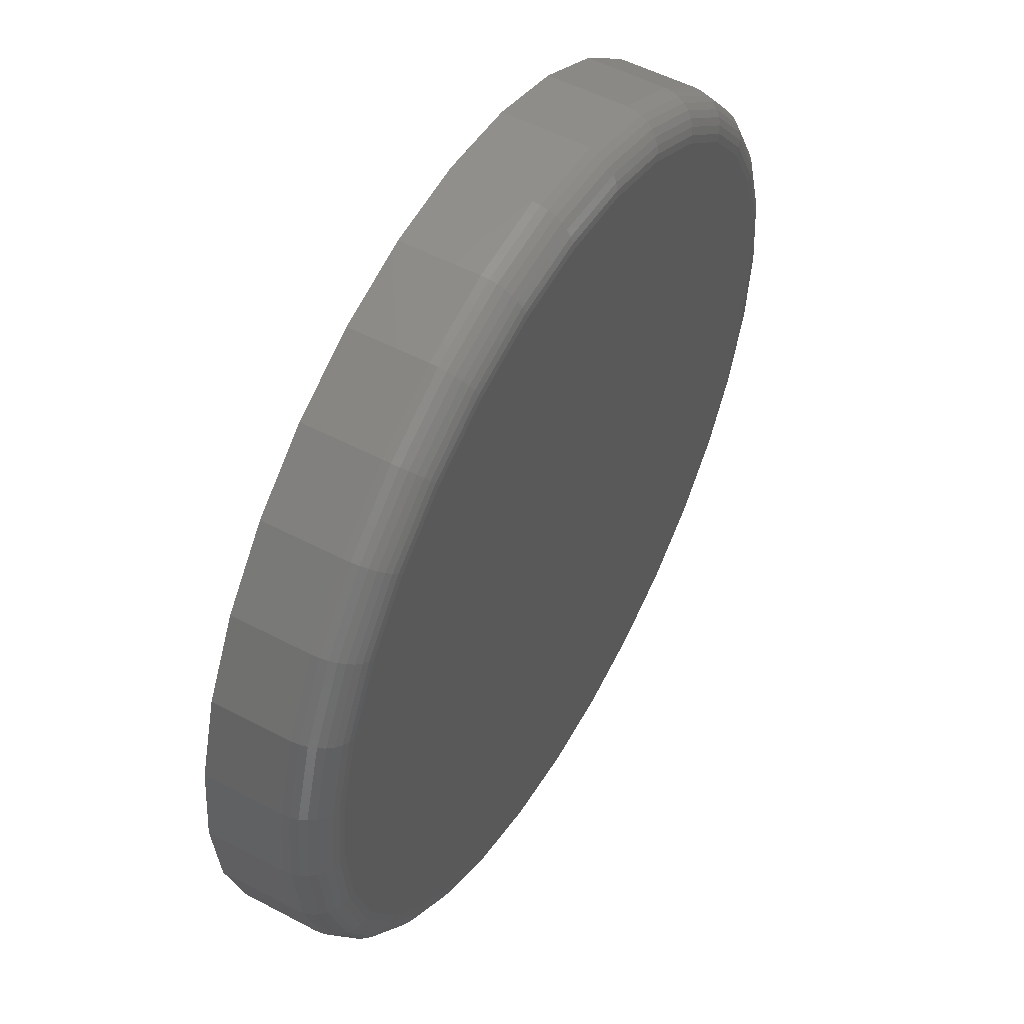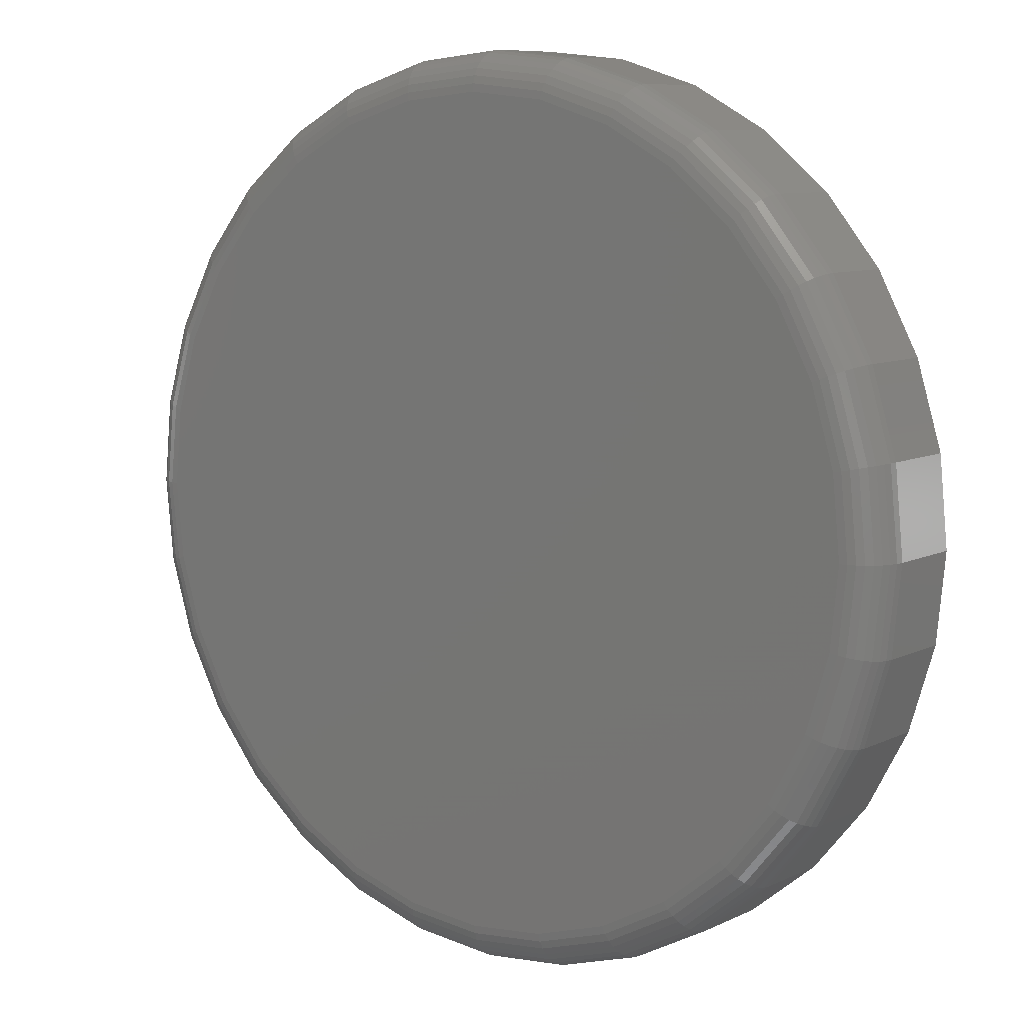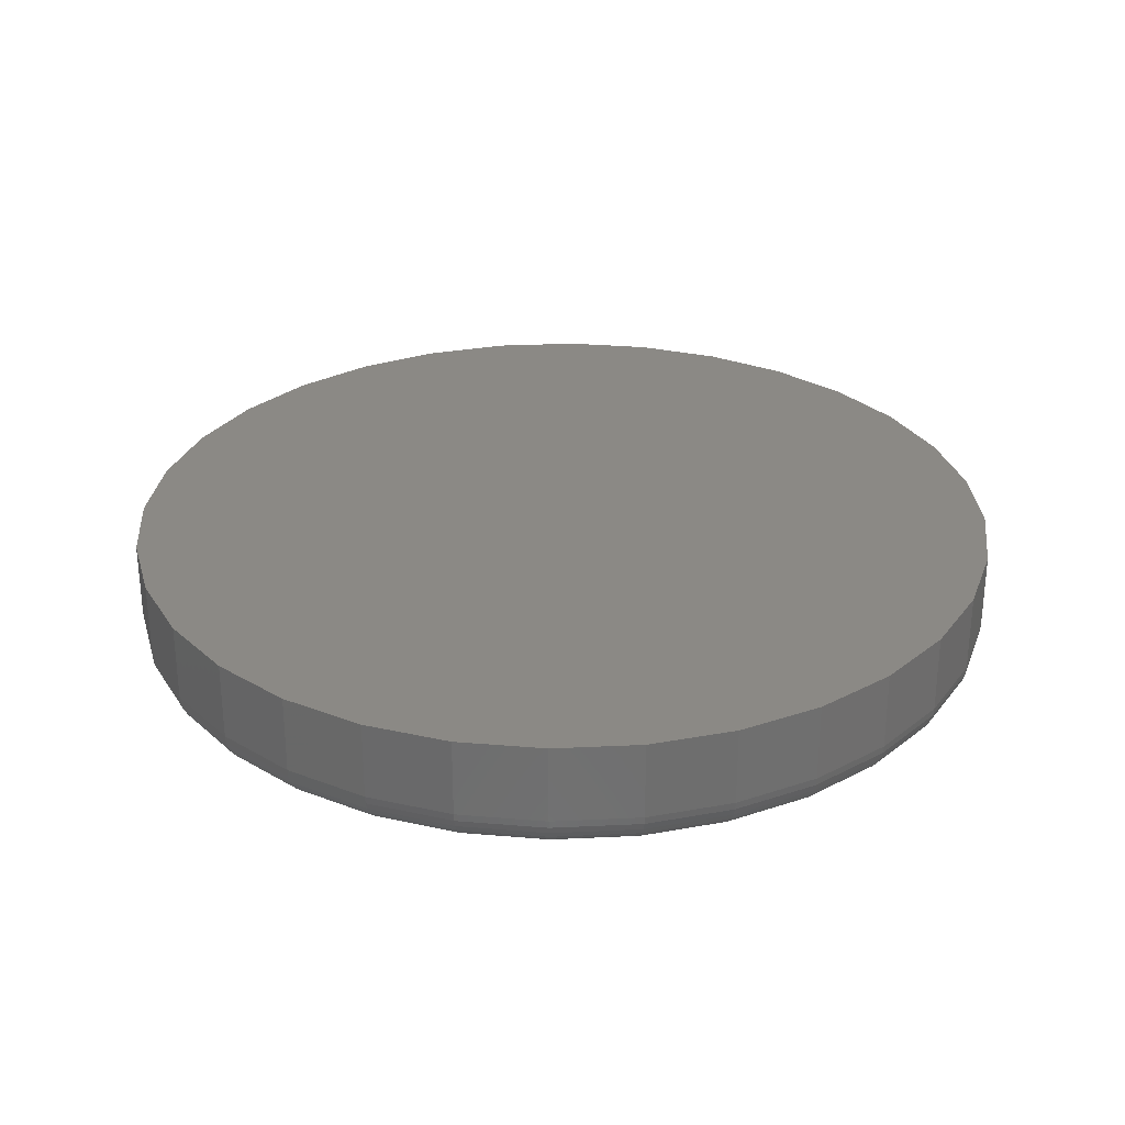
<metadata>
{"format":"stl","ext":"stl","renderer":"f3d","projection":"perspective","resolution":1024,"background":"white","views":[{"elev":53.1,"azim":119.5,"up":"+Y"},{"elev":8.7,"azim":-141.8,"up":"+Y"},{"elev":29.2,"azim":136.6,"up":"+Z"}]}
</metadata>
<code>
# stl→obj: 320 verts, 636 faces
v 0.6329 0.08775 0
v 0.6485 0.08621 0
v 0.6173 0.08621 0
v 0.6023 0.08166 0
v 0.6635 0.08166 0
v 0.5884 0.07426 0
v 0.6773 0.07426 0
v 0.5763 0.06431 0
v 0.6895 0.06431 0
v 0.6773 -0.0588 0
v 0.5884 -0.0588 0
v 0.6895 -0.04885 0
v 0.6023 -0.0662 0
v 0.6635 -0.0662 0
v 0.6173 -0.07075 0
v 0.6485 -0.07075 0
v 0.6329 -0.07229 0
v 0.5763 -0.04885 0
v 0.5664 -0.03672 0
v 0.6994 -0.03672 0
v 0.559 -0.02289 0
v 0.7068 -0.02289 0
v 0.5544 -0.00788 0
v 0.7114 -0.00788 0
v 0.5529 0.00773 0
v 0.7129 0.00773 0
v 0.5544 0.02334 0
v 0.7114 0.02334 0
v 0.559 0.03835 0
v 0.7068 0.03835 0
v 0.5664 0.05219 0
v 0.6994 0.05219 0
v 0.7207 0.00773 0.007812
v 0.7207 0.00773 0.02344
v 0.719 -0.009404 0.007812
v 0.719 -0.009404 0.02344
v 0.714 -0.02588 0.007812
v 0.714 -0.02588 0.02344
v 0.7059 -0.04106 0.007812
v 0.7059 -0.04106 0.02344
v 0.695 -0.05437 0.007812
v 0.695 -0.05437 0.02344
v 0.6817 -0.0653 0.007812
v 0.6817 -0.0653 0.02344
v 0.6665 -0.07341 0.007812
v 0.6665 -0.07341 0.02344
v 0.65 -0.07841 0.007812
v 0.65 -0.07841 0.02344
v 0.6329 -0.0801 0.007812
v 0.6329 -0.0801 0.02344
v 0.6158 -0.07841 0.007812
v 0.6158 -0.07841 0.02344
v 0.5993 -0.07341 0.007812
v 0.5993 -0.07341 0.02344
v 0.5841 -0.0653 0.007812
v 0.5841 -0.0653 0.02344
v 0.5708 -0.05437 0.007812
v 0.5708 -0.05437 0.02344
v 0.5599 -0.04106 0.007812
v 0.5599 -0.04106 0.02344
v 0.5518 -0.02588 0.007812
v 0.5518 -0.02588 0.02344
v 0.5468 -0.009404 0.007812
v 0.5468 -0.009404 0.02344
v 0.5451 0.00773 0.007812
v 0.5451 0.00773 0.02344
v 0.5468 0.02486 0.007812
v 0.5468 0.02486 0.02344
v 0.5518 0.04134 0.007812
v 0.5518 0.04134 0.02344
v 0.5599 0.05653 0.007812
v 0.5599 0.05653 0.02344
v 0.5708 0.06983 0.007812
v 0.5708 0.06983 0.02344
v 0.5841 0.08076 0.007812
v 0.5841 0.08076 0.02344
v 0.5993 0.08887 0.007812
v 0.5993 0.08887 0.02344
v 0.6158 0.09387 0.007812
v 0.6158 0.09387 0.02344
v 0.6329 0.09556 0.007812
v 0.6329 0.09556 0.02344
v 0.65 0.09387 0.007812
v 0.65 0.09387 0.02344
v 0.6665 0.08887 0.007812
v 0.6665 0.08887 0.02344
v 0.6817 0.08076 0.007812
v 0.6817 0.08076 0.02344
v 0.695 0.06983 0.007812
v 0.695 0.06983 0.02344
v 0.7059 0.05653 0.007812
v 0.7059 0.05653 0.02344
v 0.714 0.04134 0.007812
v 0.714 0.04134 0.02344
v 0.719 0.02486 0.007812
v 0.719 0.02486 0.02344
v 0.5452 0.00773 0.006288
v 0.5469 0.02484 0.006288
v 0.5457 0.00773 0.004823
v 0.5473 0.02475 0.004823
v 0.5464 0.00773 0.003472
v 0.548 0.02461 0.003472
v 0.5474 0.00773 0.002288
v 0.549 0.02442 0.002288
v 0.5485 0.00773 0.001317
v 0.5502 0.02419 0.001317
v 0.5499 0.00773 0.0005947
v 0.5515 0.02392 0.0005947
v 0.5514 0.00773 0.0001501
v 0.5529 0.02364 0.0001501
v 0.7189 0.02484 0.006288
v 0.7206 0.00773 0.006288
v 0.7185 0.02475 0.004823
v 0.7201 0.00773 0.004823
v 0.7177 0.02461 0.003472
v 0.7194 0.00773 0.003472
v 0.7168 0.02442 0.002288
v 0.7184 0.00773 0.002288
v 0.7156 0.02419 0.001317
v 0.7173 0.00773 0.001317
v 0.7143 0.02392 0.0005947
v 0.7159 0.00773 0.0005947
v 0.7129 0.02364 0.0001501
v 0.7144 0.00773 0.0001501
v 0.7139 0.04128 0.006288
v 0.7135 0.04111 0.004823
v 0.7128 0.04084 0.003472
v 0.7119 0.04047 0.002288
v 0.7108 0.04001 0.001317
v 0.7096 0.0395 0.0005947
v 0.7082 0.03893 0.0001501
v 0.7058 0.05644 0.006288
v 0.7054 0.0562 0.004823
v 0.7048 0.05579 0.003472
v 0.704 0.05525 0.002288
v 0.703 0.0546 0.001317
v 0.7019 0.05385 0.0005947
v 0.7007 0.05303 0.0001501
v 0.6949 0.06973 0.006288
v 0.6946 0.06941 0.004823
v 0.6941 0.0689 0.003472
v 0.6934 0.06822 0.002288
v 0.6925 0.06738 0.001317
v 0.6916 0.06642 0.0005947
v 0.6906 0.06539 0.0001501
v 0.6816 0.08063 0.006288
v 0.6814 0.08026 0.004823
v 0.681 0.07966 0.003472
v 0.6804 0.07885 0.002288
v 0.6798 0.07787 0.001317
v 0.679 0.07675 0.0005947
v 0.6782 0.07553 0.0001501
v 0.6664 0.08873 0.006288
v 0.6663 0.08832 0.004823
v 0.666 0.08766 0.003472
v 0.6656 0.08676 0.002288
v 0.6652 0.08567 0.001317
v 0.6647 0.08442 0.0005947
v 0.6641 0.08306 0.0001501
v 0.65 0.09372 0.006288
v 0.6499 0.09329 0.004823
v 0.6498 0.09258 0.003472
v 0.6496 0.09163 0.002288
v 0.6494 0.09047 0.001317
v 0.6491 0.08914 0.0005947
v 0.6488 0.0877 0.0001501
v 0.6329 0.09541 0.006288
v 0.6329 0.09496 0.004823
v 0.6329 0.09424 0.003472
v 0.6329 0.09327 0.002288
v 0.6329 0.09209 0.001317
v 0.6329 0.09074 0.0005947
v 0.6329 0.08927 0.0001501
v 0.6158 0.09372 0.006288
v 0.6159 0.09329 0.004823
v 0.616 0.09258 0.003472
v 0.6162 0.09163 0.002288
v 0.6164 0.09047 0.001317
v 0.6167 0.08914 0.0005947
v 0.617 0.0877 0.0001501
v 0.5993 0.08873 0.006288
v 0.5995 0.08832 0.004823
v 0.5998 0.08766 0.003472
v 0.6002 0.08676 0.002288
v 0.6006 0.08567 0.001317
v 0.6011 0.08442 0.0005947
v 0.6017 0.08306 0.0001501
v 0.5842 0.08063 0.006288
v 0.5844 0.08026 0.004823
v 0.5848 0.07966 0.003472
v 0.5854 0.07885 0.002288
v 0.586 0.07787 0.001317
v 0.5868 0.07675 0.0005947
v 0.5876 0.07553 0.0001501
v 0.5709 0.06973 0.006288
v 0.5712 0.06941 0.004823
v 0.5717 0.0689 0.003472
v 0.5724 0.06822 0.002288
v 0.5732 0.06738 0.001317
v 0.5742 0.06642 0.0005947
v 0.5752 0.06539 0.0001501
v 0.56 0.05644 0.006288
v 0.5604 0.0562 0.004823
v 0.561 0.05579 0.003472
v 0.5618 0.05525 0.002288
v 0.5628 0.0546 0.001317
v 0.5639 0.05385 0.0005947
v 0.5651 0.05303 0.0001501
v 0.5519 0.04128 0.006288
v 0.5523 0.04111 0.004823
v 0.553 0.04084 0.003472
v 0.5539 0.04047 0.002288
v 0.555 0.04001 0.001317
v 0.5562 0.0395 0.0005947
v 0.5576 0.03893 0.0001501
v 0.7189 -0.009375 0.006288
v 0.7185 -0.009288 0.004823
v 0.7177 -0.009147 0.003472
v 0.7168 -0.008958 0.002288
v 0.7156 -0.008727 0.001317
v 0.7143 -0.008463 0.0005947
v 0.7129 -0.008178 0.0001501
v 0.5469 -0.009375 0.006288
v 0.5473 -0.009288 0.004823
v 0.548 -0.009147 0.003472
v 0.549 -0.008958 0.002288
v 0.5502 -0.008727 0.001317
v 0.5515 -0.008463 0.0005947
v 0.5529 -0.008178 0.0001501
v 0.5519 -0.02582 0.006288
v 0.5523 -0.02565 0.004823
v 0.553 -0.02538 0.003472
v 0.5539 -0.025 0.002288
v 0.555 -0.02455 0.001317
v 0.5562 -0.02403 0.0005947
v 0.5576 -0.02347 0.0001501
v 0.56 -0.04098 0.006288
v 0.5604 -0.04073 0.004823
v 0.561 -0.04033 0.003472
v 0.5618 -0.03979 0.002288
v 0.5628 -0.03914 0.001317
v 0.5639 -0.03839 0.0005947
v 0.5651 -0.03757 0.0001501
v 0.5709 -0.05427 0.006288
v 0.5712 -0.05395 0.004823
v 0.5717 -0.05344 0.003472
v 0.5724 -0.05276 0.002288
v 0.5732 -0.05192 0.001317
v 0.5742 -0.05096 0.0005947
v 0.5752 -0.04993 0.0001501
v 0.5842 -0.06517 0.006288
v 0.5844 -0.0648 0.004823
v 0.5848 -0.0642 0.003472
v 0.5854 -0.06339 0.002288
v 0.586 -0.06241 0.001317
v 0.5868 -0.06129 0.0005947
v 0.5876 -0.06007 0.0001501
v 0.5993 -0.07327 0.006288
v 0.5995 -0.07286 0.004823
v 0.5998 -0.0722 0.003472
v 0.6002 -0.0713 0.002288
v 0.6006 -0.07021 0.001317
v 0.6011 -0.06896 0.0005947
v 0.6017 -0.0676 0.0001501
v 0.6158 -0.07826 0.006288
v 0.6159 -0.07783 0.004823
v 0.616 -0.07712 0.003472
v 0.6162 -0.07617 0.002288
v 0.6164 -0.07501 0.001317
v 0.6167 -0.07368 0.0005947
v 0.617 -0.07224 0.0001501
v 0.6329 -0.07995 0.006288
v 0.6329 -0.0795 0.004823
v 0.6329 -0.07878 0.003472
v 0.6329 -0.07781 0.002288
v 0.6329 -0.07663 0.001317
v 0.6329 -0.07528 0.0005947
v 0.6329 -0.07381 0.0001501
v 0.65 -0.07826 0.006288
v 0.6499 -0.07783 0.004823
v 0.6498 -0.07712 0.003472
v 0.6496 -0.07617 0.002288
v 0.6494 -0.07501 0.001317
v 0.6491 -0.07368 0.0005947
v 0.6488 -0.07224 0.0001501
v 0.6664 -0.07327 0.006288
v 0.6663 -0.07286 0.004823
v 0.666 -0.0722 0.003472
v 0.6656 -0.0713 0.002288
v 0.6652 -0.07021 0.001317
v 0.6647 -0.06896 0.0005947
v 0.6641 -0.0676 0.0001501
v 0.6816 -0.06517 0.006288
v 0.6814 -0.0648 0.004823
v 0.681 -0.0642 0.003472
v 0.6804 -0.06339 0.002288
v 0.6798 -0.06241 0.001317
v 0.679 -0.06129 0.0005947
v 0.6782 -0.06007 0.0001501
v 0.6949 -0.05427 0.006288
v 0.6946 -0.05395 0.004823
v 0.6941 -0.05344 0.003472
v 0.6934 -0.05276 0.002288
v 0.6925 -0.05192 0.001317
v 0.6916 -0.05096 0.0005947
v 0.6906 -0.04993 0.0001501
v 0.7058 -0.04098 0.006288
v 0.7054 -0.04073 0.004823
v 0.7048 -0.04033 0.003472
v 0.704 -0.03979 0.002288
v 0.703 -0.03914 0.001317
v 0.7019 -0.03839 0.0005947
v 0.7007 -0.03757 0.0001501
v 0.7139 -0.02582 0.006288
v 0.7135 -0.02565 0.004823
v 0.7128 -0.02538 0.003472
v 0.7119 -0.025 0.002288
v 0.7108 -0.02455 0.001317
v 0.7096 -0.02403 0.0005947
v 0.7082 -0.02347 0.0001501
f 1 2 3
f 4 3 2
f 5 4 2
f 6 4 5
f 7 6 5
f 8 6 7
f 9 8 7
f 10 11 12
f 13 11 10
f 14 13 10
f 15 13 14
f 16 15 14
f 17 15 16
f 11 18 12
f 12 18 19
f 12 19 20
f 20 19 21
f 20 21 22
f 22 21 23
f 22 23 24
f 24 23 25
f 24 25 26
f 26 25 27
f 26 27 28
f 28 27 29
f 28 29 30
f 30 29 31
f 30 31 32
f 32 31 8
f 32 8 9
f 33 34 35
f 35 34 36
f 35 36 37
f 37 36 38
f 37 38 39
f 39 38 40
f 39 40 41
f 41 40 42
f 41 42 43
f 43 42 44
f 43 44 45
f 45 44 46
f 45 46 47
f 47 46 48
f 47 48 49
f 49 48 50
f 49 50 51
f 51 50 52
f 51 52 53
f 53 52 54
f 53 54 55
f 55 54 56
f 55 56 57
f 57 56 58
f 57 58 59
f 59 58 60
f 59 60 61
f 61 60 62
f 61 62 63
f 63 62 64
f 63 64 65
f 65 64 66
f 65 66 67
f 67 66 68
f 67 68 69
f 69 68 70
f 69 70 71
f 71 70 72
f 71 72 73
f 73 72 74
f 73 74 75
f 75 74 76
f 75 76 77
f 77 76 78
f 77 78 79
f 79 78 80
f 79 80 81
f 81 80 82
f 81 82 83
f 83 82 84
f 83 84 85
f 85 84 86
f 85 86 87
f 87 86 88
f 87 88 89
f 89 88 90
f 89 90 91
f 91 90 92
f 91 92 93
f 93 92 94
f 93 94 95
f 95 94 96
f 95 96 33
f 33 96 34
f 65 67 97
f 97 67 98
f 97 98 99
f 99 98 100
f 99 100 101
f 101 100 102
f 101 102 103
f 103 102 104
f 103 104 105
f 105 104 106
f 105 106 107
f 107 106 108
f 107 108 109
f 109 108 110
f 109 110 25
f 25 110 27
f 95 33 111
f 111 33 112
f 111 112 113
f 113 112 114
f 113 114 115
f 115 114 116
f 115 116 117
f 117 116 118
f 117 118 119
f 119 118 120
f 119 120 121
f 121 120 122
f 121 122 123
f 123 122 124
f 123 124 28
f 28 124 26
f 93 95 125
f 125 95 111
f 125 111 126
f 126 111 113
f 126 113 127
f 127 113 115
f 127 115 128
f 128 115 117
f 128 117 129
f 129 117 119
f 129 119 130
f 130 119 121
f 130 121 131
f 131 121 123
f 131 123 30
f 30 123 28
f 91 93 132
f 132 93 125
f 132 125 133
f 133 125 126
f 133 126 134
f 134 126 127
f 134 127 135
f 135 127 128
f 135 128 136
f 136 128 129
f 136 129 137
f 137 129 130
f 137 130 138
f 138 130 131
f 138 131 32
f 32 131 30
f 89 91 139
f 139 91 132
f 139 132 140
f 140 132 133
f 140 133 141
f 141 133 134
f 141 134 142
f 142 134 135
f 142 135 143
f 143 135 136
f 143 136 144
f 144 136 137
f 144 137 145
f 145 137 138
f 145 138 9
f 9 138 32
f 87 89 146
f 146 89 139
f 146 139 147
f 147 139 140
f 147 140 148
f 148 140 141
f 148 141 149
f 149 141 142
f 149 142 150
f 150 142 143
f 150 143 151
f 151 143 144
f 151 144 152
f 152 144 145
f 152 145 7
f 7 145 9
f 85 87 153
f 153 87 146
f 153 146 154
f 154 146 147
f 154 147 155
f 155 147 148
f 155 148 156
f 156 148 149
f 156 149 157
f 157 149 150
f 157 150 158
f 158 150 151
f 158 151 159
f 159 151 152
f 159 152 5
f 5 152 7
f 83 85 160
f 160 85 153
f 160 153 161
f 161 153 154
f 161 154 162
f 162 154 155
f 162 155 163
f 163 155 156
f 163 156 164
f 164 156 157
f 164 157 165
f 165 157 158
f 165 158 166
f 166 158 159
f 166 159 2
f 2 159 5
f 81 83 167
f 167 83 160
f 167 160 168
f 168 160 161
f 168 161 169
f 169 161 162
f 169 162 170
f 170 162 163
f 170 163 171
f 171 163 164
f 171 164 172
f 172 164 165
f 172 165 173
f 173 165 166
f 173 166 1
f 1 166 2
f 79 81 174
f 174 81 167
f 174 167 175
f 175 167 168
f 175 168 176
f 176 168 169
f 176 169 177
f 177 169 170
f 177 170 178
f 178 170 171
f 178 171 179
f 179 171 172
f 179 172 180
f 180 172 173
f 180 173 3
f 3 173 1
f 77 79 181
f 181 79 174
f 181 174 182
f 182 174 175
f 182 175 183
f 183 175 176
f 183 176 184
f 184 176 177
f 184 177 185
f 185 177 178
f 185 178 186
f 186 178 179
f 186 179 187
f 187 179 180
f 187 180 4
f 4 180 3
f 75 77 188
f 188 77 181
f 188 181 189
f 189 181 182
f 189 182 190
f 190 182 183
f 190 183 191
f 191 183 184
f 191 184 192
f 192 184 185
f 192 185 193
f 193 185 186
f 193 186 194
f 194 186 187
f 194 187 6
f 6 187 4
f 73 75 195
f 195 75 188
f 195 188 196
f 196 188 189
f 196 189 197
f 197 189 190
f 197 190 198
f 198 190 191
f 198 191 199
f 199 191 192
f 199 192 200
f 200 192 193
f 200 193 201
f 201 193 194
f 201 194 8
f 8 194 6
f 71 73 202
f 202 73 195
f 202 195 203
f 203 195 196
f 203 196 204
f 204 196 197
f 204 197 205
f 205 197 198
f 205 198 206
f 206 198 199
f 206 199 207
f 207 199 200
f 207 200 208
f 208 200 201
f 208 201 31
f 31 201 8
f 69 71 209
f 209 71 202
f 209 202 210
f 210 202 203
f 210 203 211
f 211 203 204
f 211 204 212
f 212 204 205
f 212 205 213
f 213 205 206
f 213 206 214
f 214 206 207
f 214 207 215
f 215 207 208
f 215 208 29
f 29 208 31
f 67 69 98
f 98 69 209
f 98 209 100
f 100 209 210
f 100 210 102
f 102 210 211
f 102 211 104
f 104 211 212
f 104 212 106
f 106 212 213
f 106 213 108
f 108 213 214
f 108 214 110
f 110 214 215
f 110 215 27
f 27 215 29
f 33 35 112
f 112 35 216
f 112 216 114
f 114 216 217
f 114 217 116
f 116 217 218
f 116 218 118
f 118 218 219
f 118 219 120
f 120 219 220
f 120 220 122
f 122 220 221
f 122 221 124
f 124 221 222
f 124 222 26
f 26 222 24
f 63 65 223
f 223 65 97
f 223 97 224
f 224 97 99
f 224 99 225
f 225 99 101
f 225 101 226
f 226 101 103
f 226 103 227
f 227 103 105
f 227 105 228
f 228 105 107
f 228 107 229
f 229 107 109
f 229 109 23
f 23 109 25
f 61 63 230
f 230 63 223
f 230 223 231
f 231 223 224
f 231 224 232
f 232 224 225
f 232 225 233
f 233 225 226
f 233 226 234
f 234 226 227
f 234 227 235
f 235 227 228
f 235 228 236
f 236 228 229
f 236 229 21
f 21 229 23
f 59 61 237
f 237 61 230
f 237 230 238
f 238 230 231
f 238 231 239
f 239 231 232
f 239 232 240
f 240 232 233
f 240 233 241
f 241 233 234
f 241 234 242
f 242 234 235
f 242 235 243
f 243 235 236
f 243 236 19
f 19 236 21
f 57 59 244
f 244 59 237
f 244 237 245
f 245 237 238
f 245 238 246
f 246 238 239
f 246 239 247
f 247 239 240
f 247 240 248
f 248 240 241
f 248 241 249
f 249 241 242
f 249 242 250
f 250 242 243
f 250 243 18
f 18 243 19
f 55 57 251
f 251 57 244
f 251 244 252
f 252 244 245
f 252 245 253
f 253 245 246
f 253 246 254
f 254 246 247
f 254 247 255
f 255 247 248
f 255 248 256
f 256 248 249
f 256 249 257
f 257 249 250
f 257 250 11
f 11 250 18
f 53 55 258
f 258 55 251
f 258 251 259
f 259 251 252
f 259 252 260
f 260 252 253
f 260 253 261
f 261 253 254
f 261 254 262
f 262 254 255
f 262 255 263
f 263 255 256
f 263 256 264
f 264 256 257
f 264 257 13
f 13 257 11
f 51 53 265
f 265 53 258
f 265 258 266
f 266 258 259
f 266 259 267
f 267 259 260
f 267 260 268
f 268 260 261
f 268 261 269
f 269 261 262
f 269 262 270
f 270 262 263
f 270 263 271
f 271 263 264
f 271 264 15
f 15 264 13
f 49 51 272
f 272 51 265
f 272 265 273
f 273 265 266
f 273 266 274
f 274 266 267
f 274 267 275
f 275 267 268
f 275 268 276
f 276 268 269
f 276 269 277
f 277 269 270
f 277 270 278
f 278 270 271
f 278 271 17
f 17 271 15
f 47 49 279
f 279 49 272
f 279 272 280
f 280 272 273
f 280 273 281
f 281 273 274
f 281 274 282
f 282 274 275
f 282 275 283
f 283 275 276
f 283 276 284
f 284 276 277
f 284 277 285
f 285 277 278
f 285 278 16
f 16 278 17
f 45 47 286
f 286 47 279
f 286 279 287
f 287 279 280
f 287 280 288
f 288 280 281
f 288 281 289
f 289 281 282
f 289 282 290
f 290 282 283
f 290 283 291
f 291 283 284
f 291 284 292
f 292 284 285
f 292 285 14
f 14 285 16
f 43 45 293
f 293 45 286
f 293 286 294
f 294 286 287
f 294 287 295
f 295 287 288
f 295 288 296
f 296 288 289
f 296 289 297
f 297 289 290
f 297 290 298
f 298 290 291
f 298 291 299
f 299 291 292
f 299 292 10
f 10 292 14
f 41 43 300
f 300 43 293
f 300 293 301
f 301 293 294
f 301 294 302
f 302 294 295
f 302 295 303
f 303 295 296
f 303 296 304
f 304 296 297
f 304 297 305
f 305 297 298
f 305 298 306
f 306 298 299
f 306 299 12
f 12 299 10
f 39 41 307
f 307 41 300
f 307 300 308
f 308 300 301
f 308 301 309
f 309 301 302
f 309 302 310
f 310 302 303
f 310 303 311
f 311 303 304
f 311 304 312
f 312 304 305
f 312 305 313
f 313 305 306
f 313 306 20
f 20 306 12
f 37 39 314
f 314 39 307
f 314 307 315
f 315 307 308
f 315 308 316
f 316 308 309
f 316 309 317
f 317 309 310
f 317 310 318
f 318 310 311
f 318 311 319
f 319 311 312
f 319 312 320
f 320 312 313
f 320 313 22
f 22 313 20
f 35 37 216
f 216 37 314
f 216 314 217
f 217 314 315
f 217 315 218
f 218 315 316
f 218 316 219
f 219 316 317
f 219 317 220
f 220 317 318
f 220 318 221
f 221 318 319
f 221 319 222
f 222 319 320
f 222 320 24
f 24 320 22
f 80 84 82
f 84 80 78
f 84 78 86
f 86 78 76
f 86 76 88
f 88 76 74
f 88 74 90
f 42 56 44
f 44 56 54
f 44 54 46
f 46 54 52
f 46 52 48
f 48 52 50
f 90 74 92
f 92 74 72
f 92 72 94
f 94 72 70
f 94 70 96
f 96 70 68
f 96 68 34
f 34 68 66
f 34 66 36
f 36 66 64
f 36 64 38
f 38 64 62
f 38 62 40
f 40 62 60
f 40 60 42
f 42 60 58
f 42 58 56

</code>
